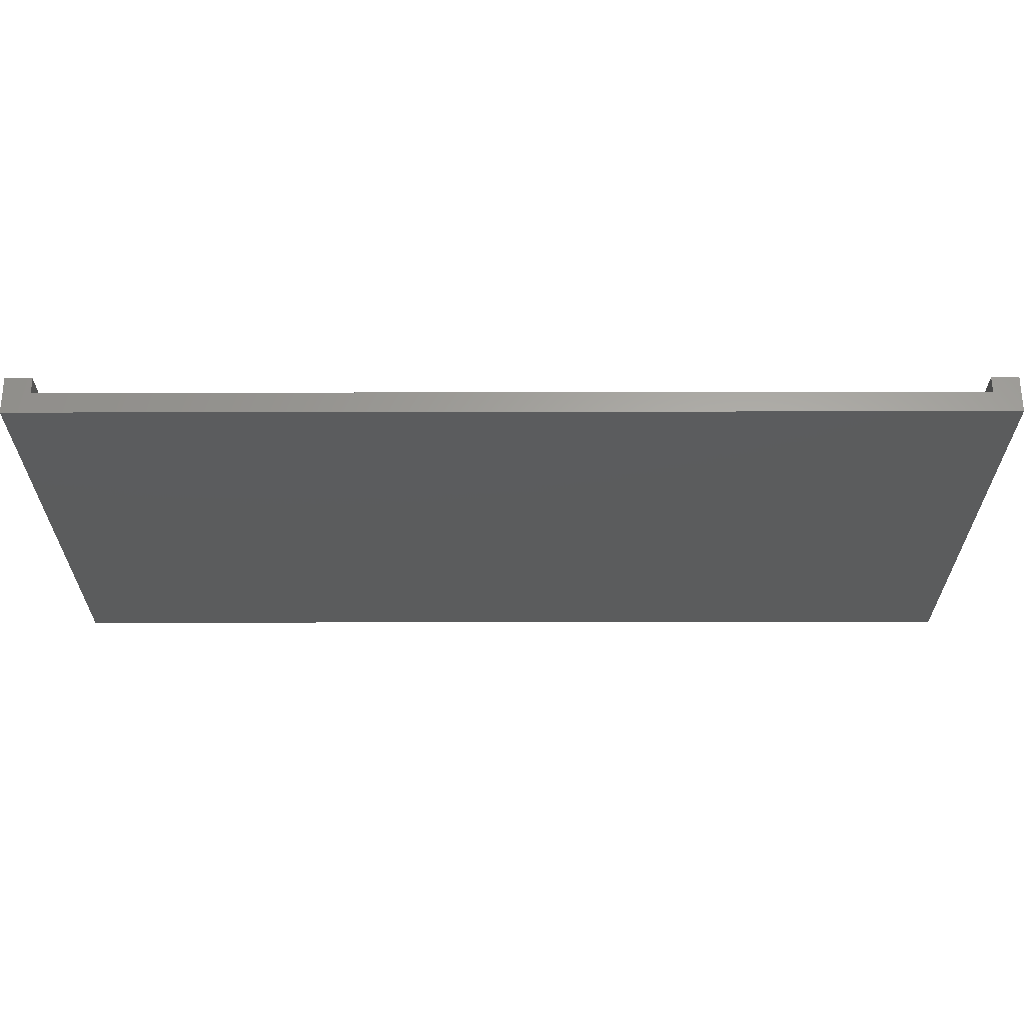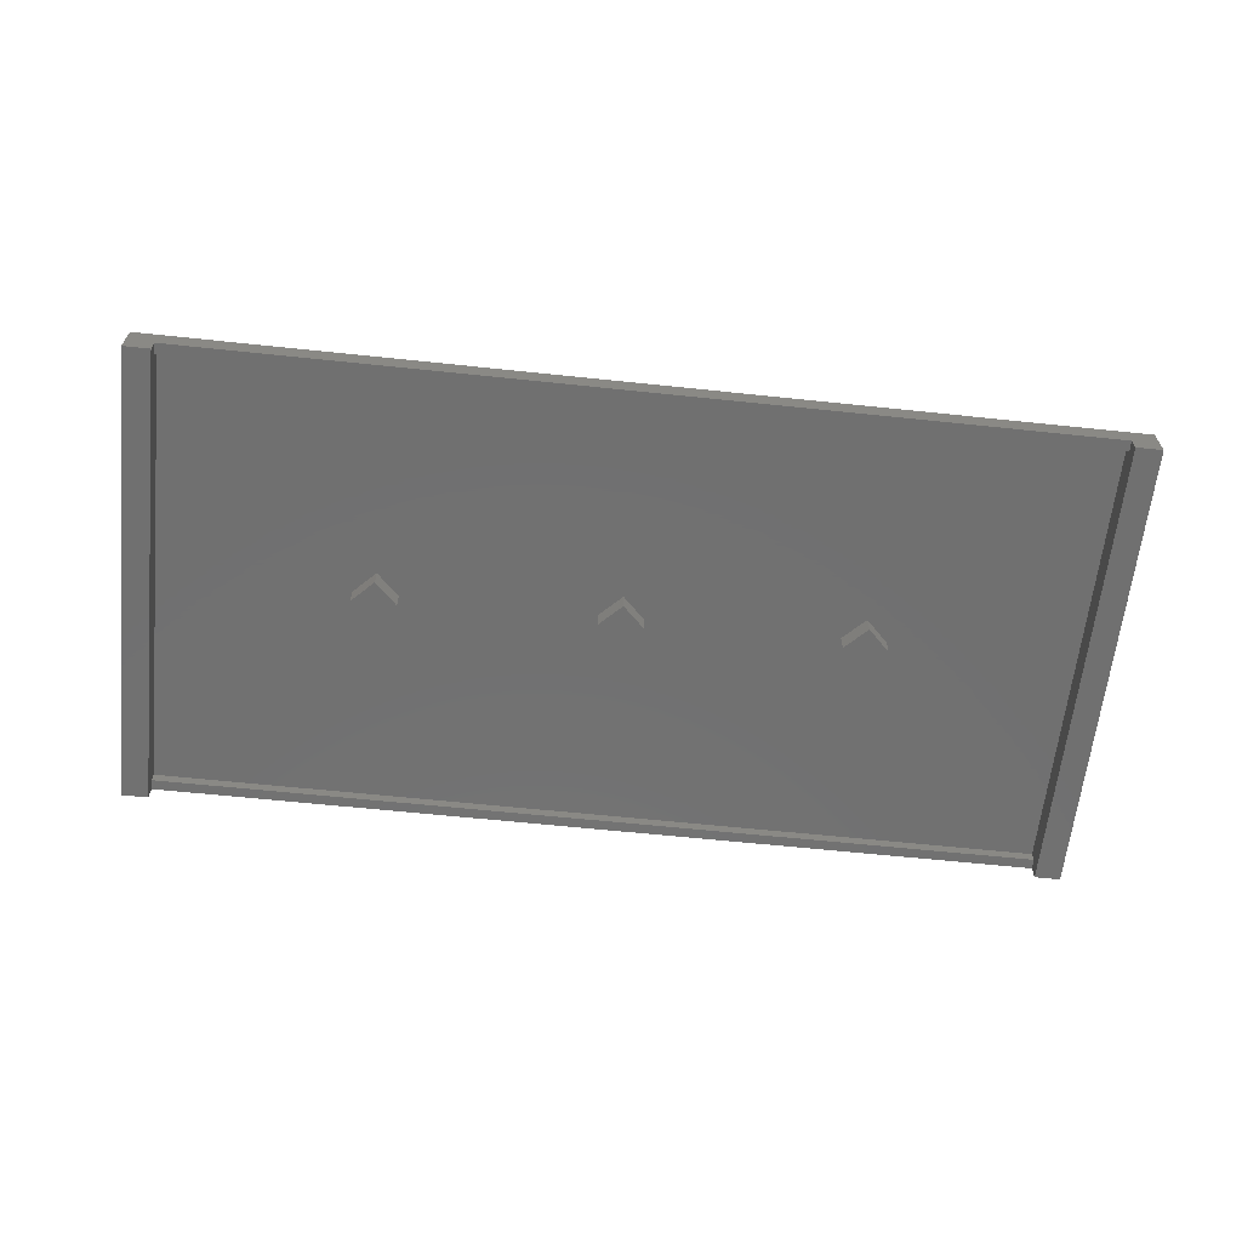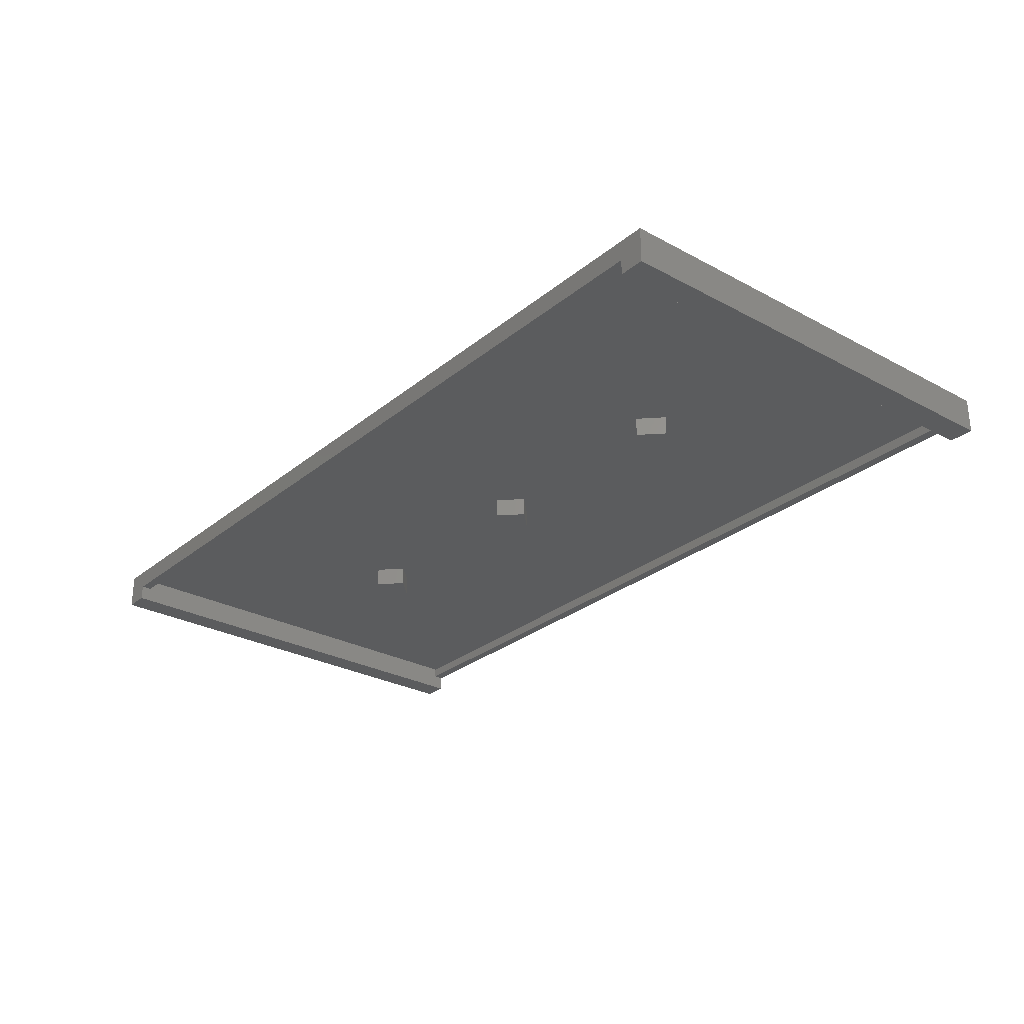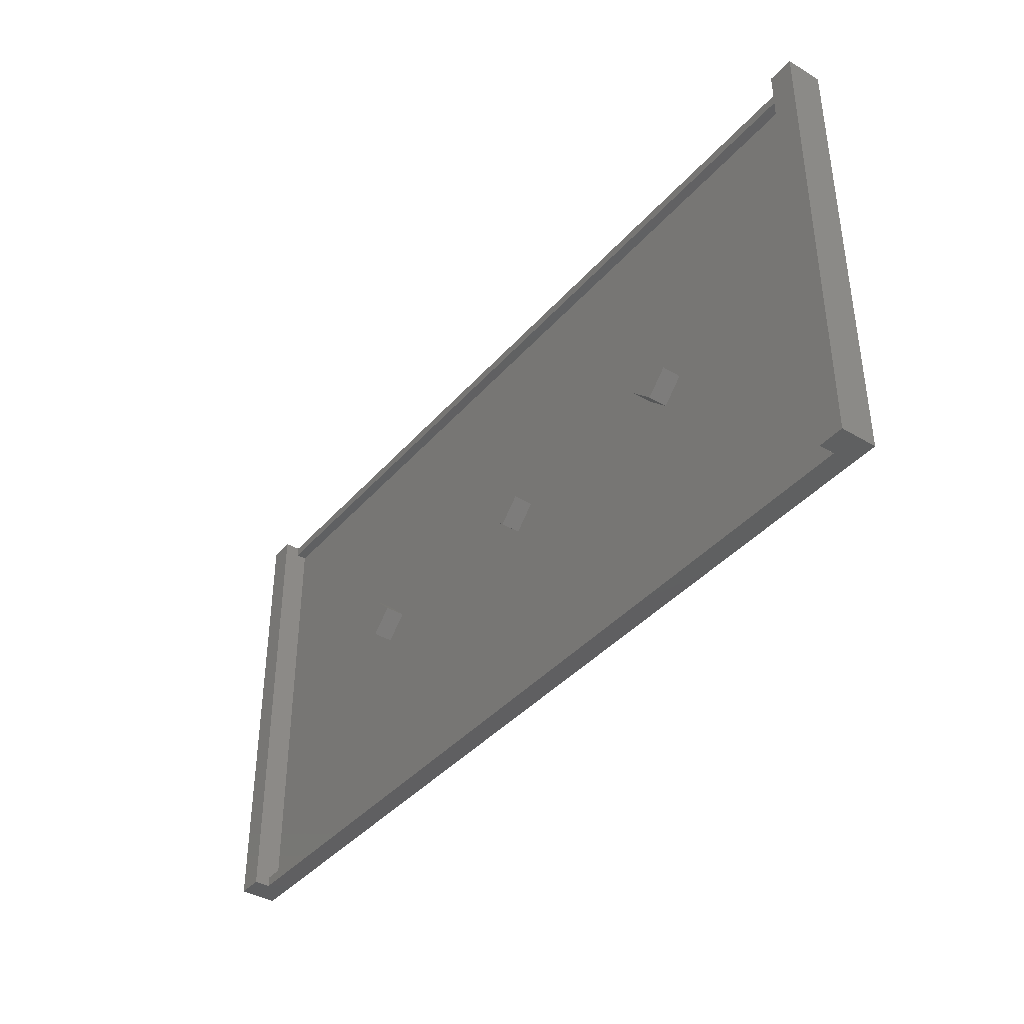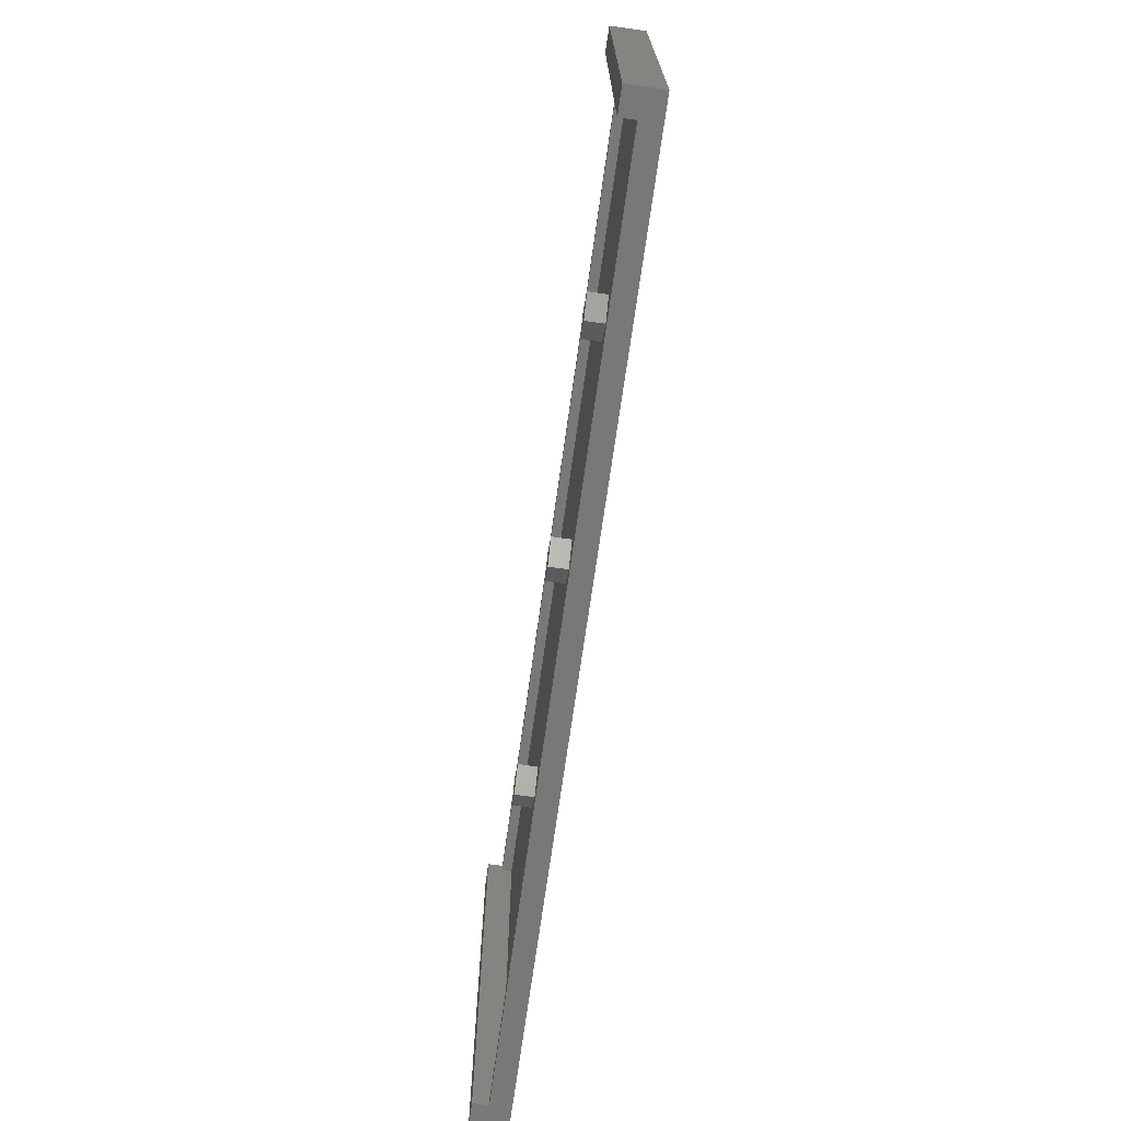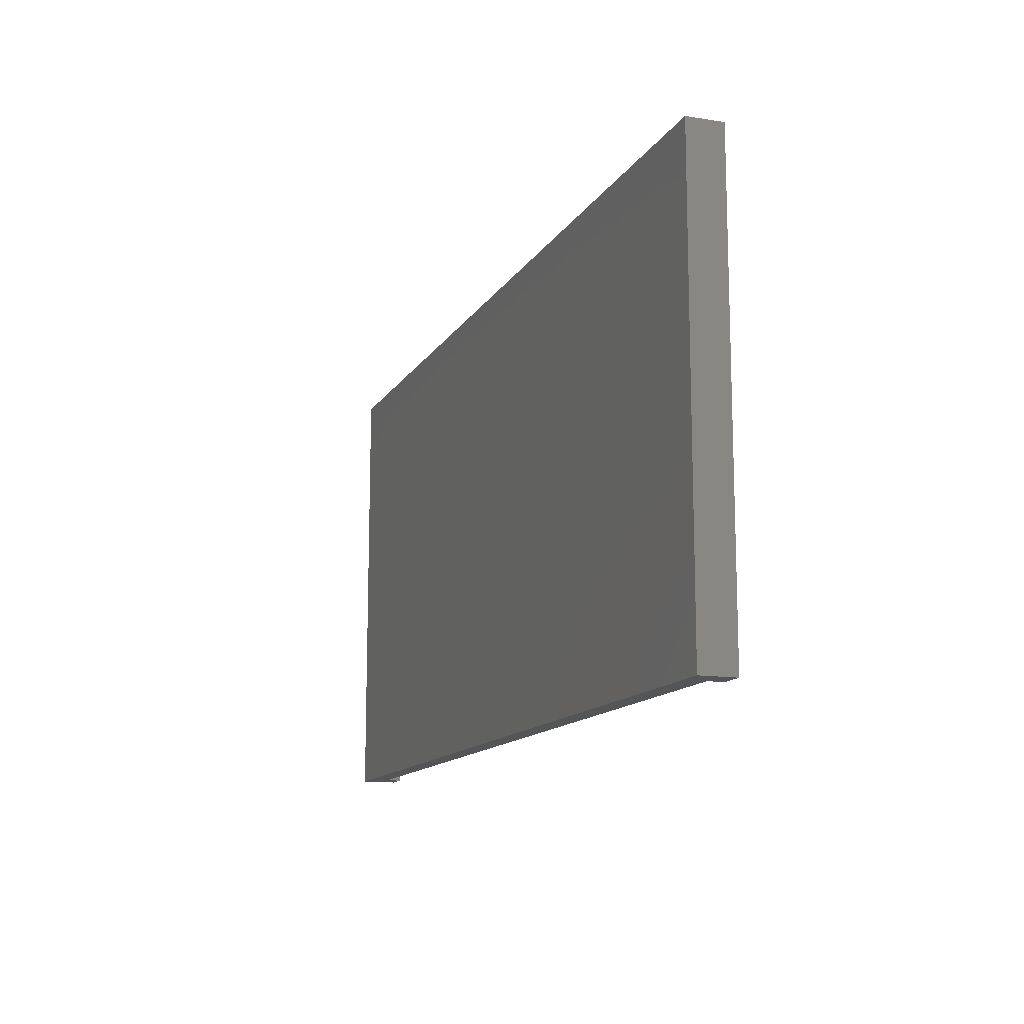
<metadata>
{"format":"stl","ext":"stl","renderer":"f3d","projection":"perspective","resolution":1024,"background":"white","views":[{"elev":62.6,"azim":-0.1,"up":"+Y"},{"elev":-62.7,"azim":173.9,"up":"+Z"},{"elev":-28.0,"azim":50.7,"up":"+Z"},{"elev":-39.6,"azim":-126.4,"up":"+Y"},{"elev":-70.9,"azim":-98.0,"up":"+Y"},{"elev":-13.1,"azim":69.9,"up":"+Y"}]}
</metadata>
<code>
# stl→obj: 48 verts, 92 faces
v 85 45 1
v 85 43 4
v 85 45 4
v 85 -43 4
v 85 43 6
v 85 -45 1
v 85 -45 4
v 85 -43 6
v 49.24 0 6
v 45 -4.243 6
v 4.243 0 6
v 40.76 0 6
v 0 -4.243 6
v -40.76 0 6
v -4.243 0 6
v -85 -43 6
v -45 -4.243 6
v -49.24 0 6
v 45 4.243 6
v 0 4.243 6
v -45 4.243 6
v -85 43 6
v 90 -45 8
v 90 45 1
v 90 45 8
v 90 -45 1
v -90 -45 8
v -85 -45 4
v -90 -45 1
v -85 -45 1
v -90 45 8
v -85 45 4
v -90 45 1
v -85 45 1
v -85 43 4
v -85 -43 4
v 49.24 0 2.2
v 45 4.243 2.2
v 40.76 0 2.2
v 45 -4.243 2.2
v 0 4.243 2.2
v 4.243 0 2.2
v -4.243 0 2.2
v 0 -4.243 2.2
v -40.76 0 2.2
v -45 4.243 2.2
v -49.24 0 2.2
v -45 -4.243 2.2
f 1 2 3
f 2 4 5
f 1 4 2
f 6 4 1
f 4 6 7
f 5 4 8
f 8 9 5
f 8 10 9
f 10 11 12
f 13 10 8
f 10 13 11
f 13 14 15
f 16 13 8
f 13 17 14
f 17 16 18
f 13 16 17
f 19 5 9
f 11 19 12
f 20 19 11
f 19 20 5
f 14 20 15
f 21 20 14
f 22 20 21
f 20 22 5
f 18 22 21
f 22 18 16
f 23 24 25
f 24 23 26
f 6 24 26
f 24 6 1
f 27 28 23
f 29 28 27
f 28 29 30
f 7 23 28
f 26 7 6
f 7 26 23
f 25 3 31
f 24 3 25
f 3 24 1
f 32 31 3
f 33 32 34
f 32 33 31
f 29 31 33
f 31 29 27
f 22 16 35
f 35 34 32
f 36 35 16
f 35 36 34
f 30 36 28
f 36 30 34
f 29 34 30
f 34 29 33
f 4 16 8
f 16 4 36
f 28 4 7
f 4 28 36
f 35 3 2
f 3 35 32
f 35 5 22
f 5 35 2
f 37 19 9
f 19 37 38
f 38 12 19
f 12 38 39
f 39 10 12
f 10 39 40
f 40 38 37
f 38 40 39
f 40 9 10
f 9 40 37
f 11 41 20
f 41 11 42
f 43 20 41
f 20 43 15
f 44 15 43
f 15 44 13
f 44 41 42
f 41 44 43
f 13 42 11
f 42 13 44
f 45 21 14
f 21 45 46
f 46 18 21
f 18 46 47
f 47 17 18
f 17 47 48
f 48 46 45
f 46 48 47
f 48 14 17
f 14 48 45
f 31 23 25
f 23 31 27

</code>
